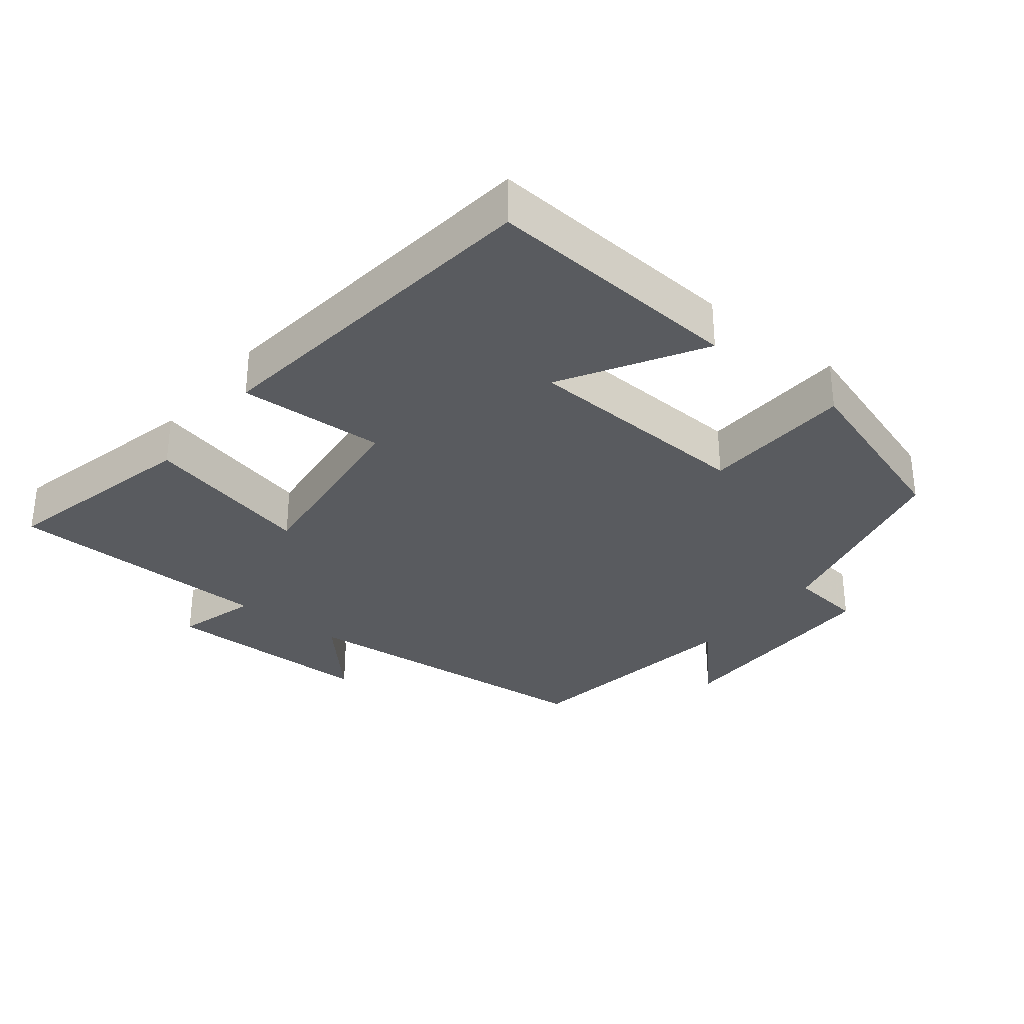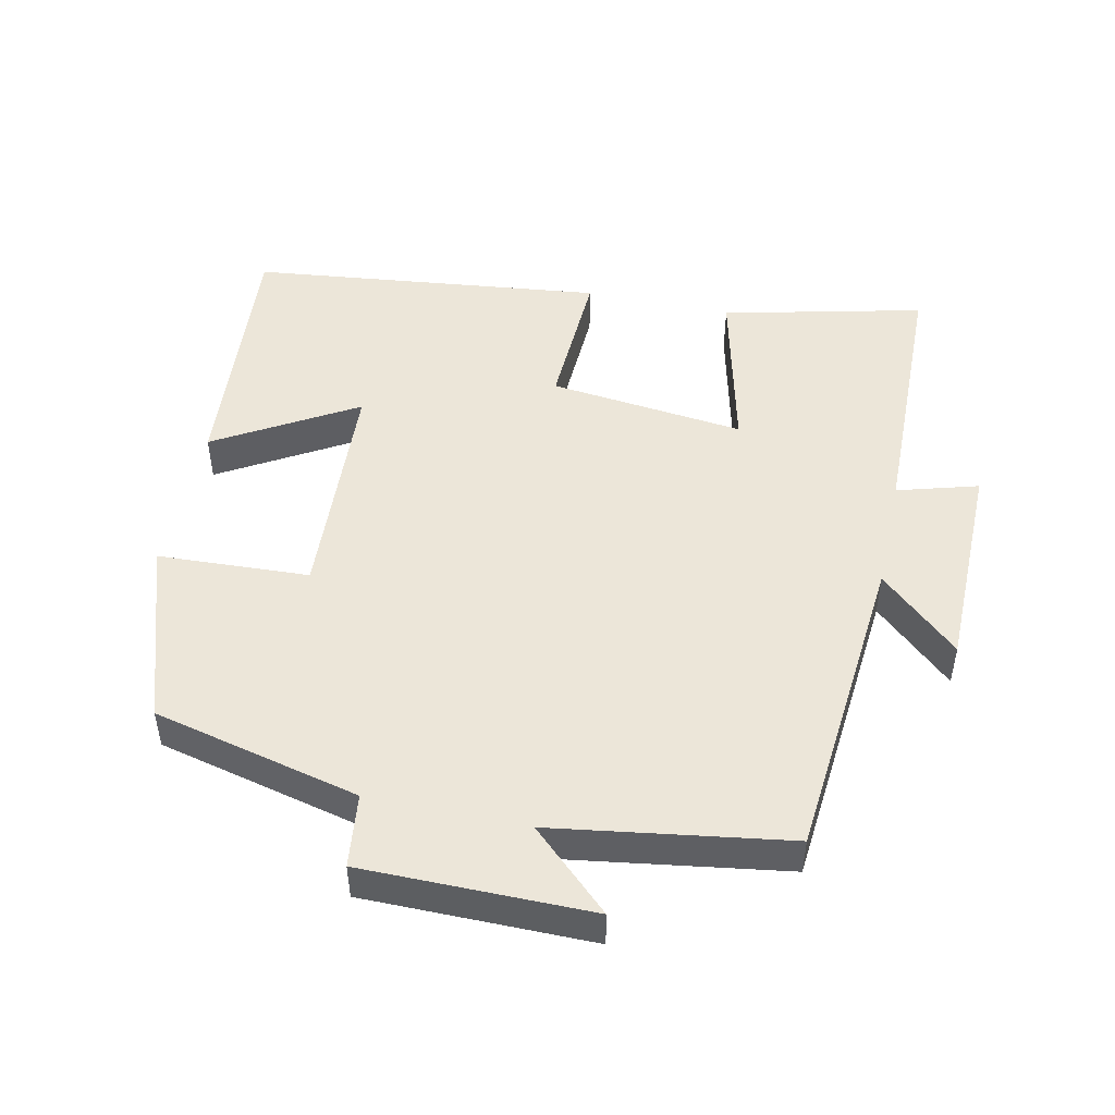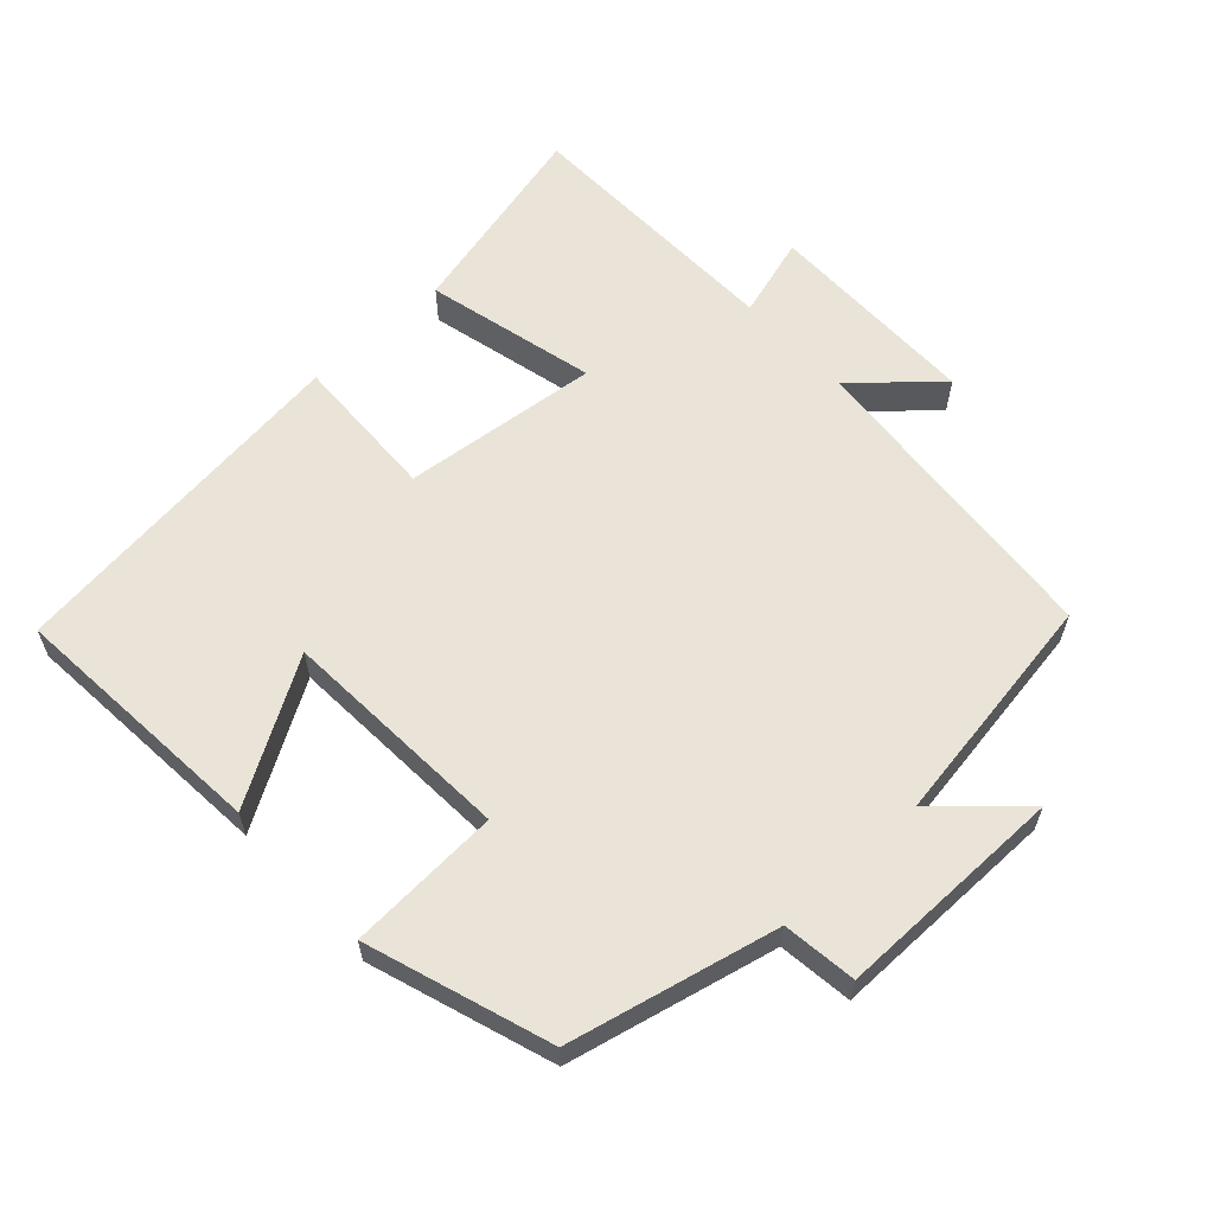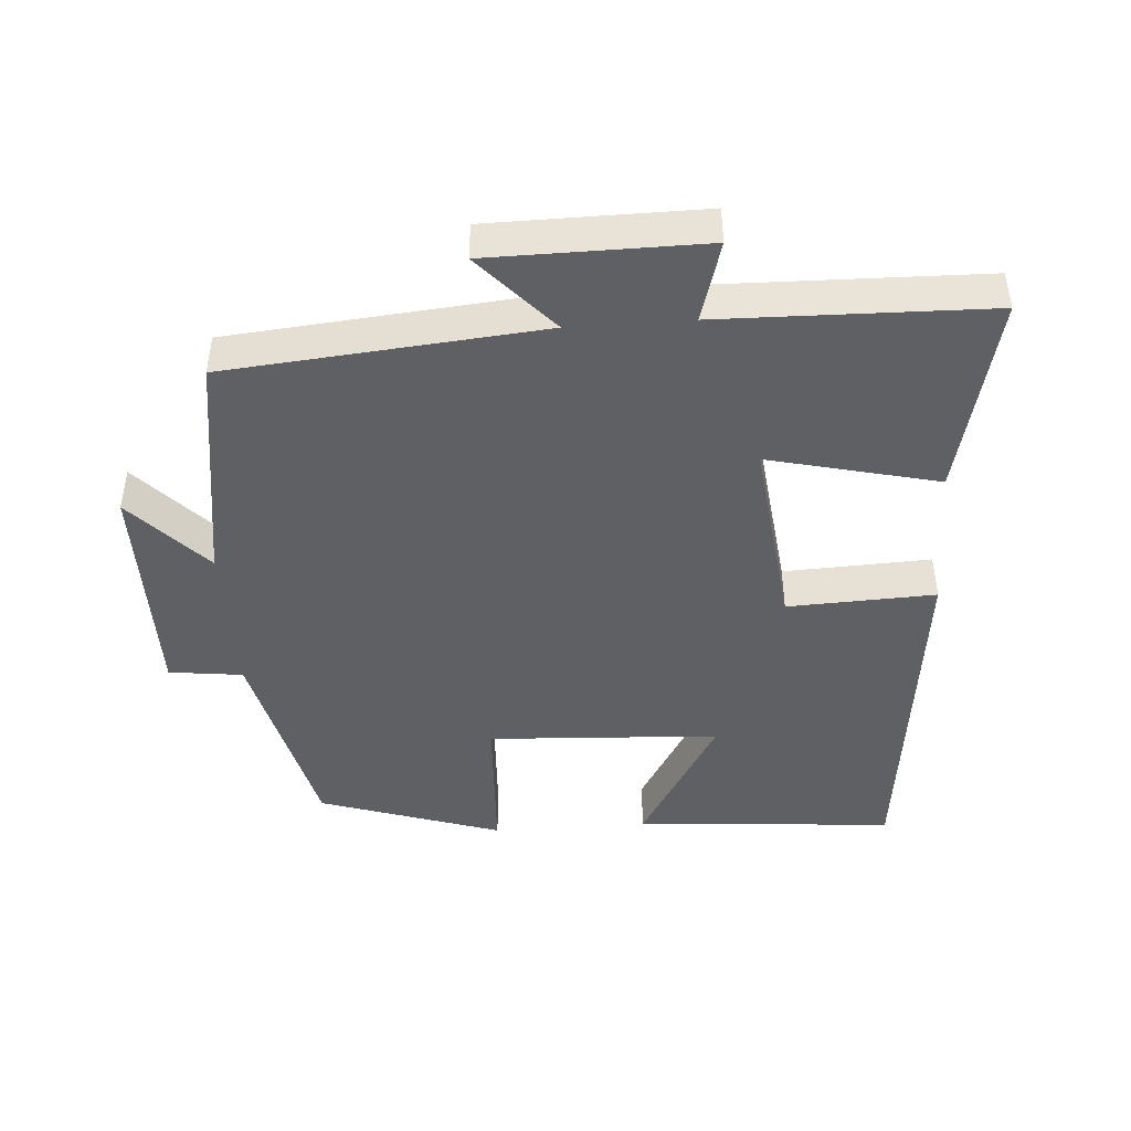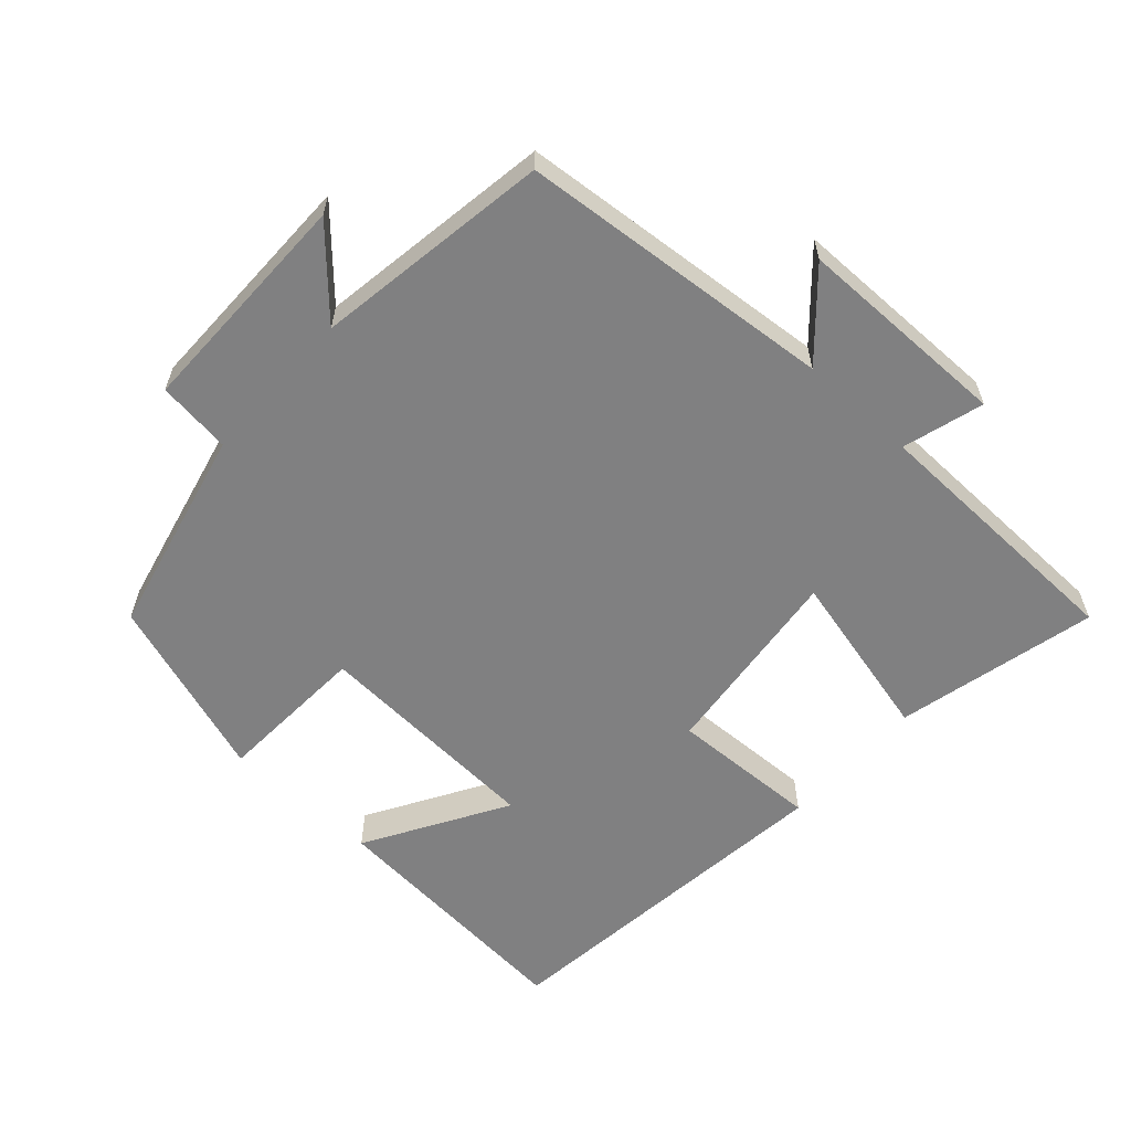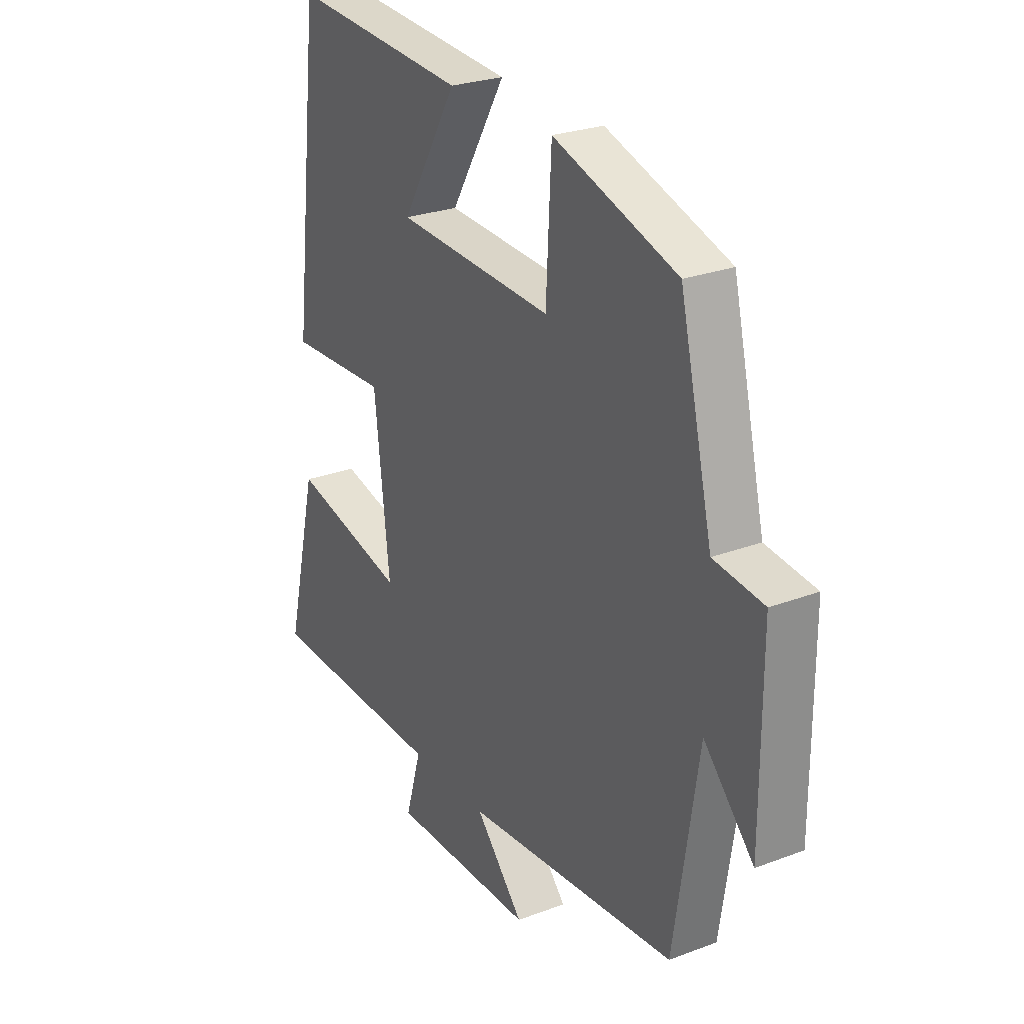
<metadata>
{"format":"obj","ext":"obj","renderer":"f3d","projection":"perspective","resolution":1024,"background":"white","views":[{"elev":-32.0,"azim":-38.3,"up":"+Y"},{"elev":48.8,"azim":102.2,"up":"+Y"},{"elev":60.8,"azim":47.1,"up":"+Y"},{"elev":-44.9,"azim":-175.9,"up":"+Y"},{"elev":-60.1,"azim":137.8,"up":"+Y"},{"elev":26.1,"azim":59.1,"up":"+Z"}]}
</metadata>
<code>
v -0.44 0.07 0.529
v -0.063 0.07 0.5
v -0.182 0.07 0.298
v 0.154 0.07 0.28
v 0.165 0.07 0.5
v 0.429 0.07 0.413
v 0.5 0.07 0.112
v 0.607 0.07 0.099
v 0.607 0.07 -0.233
v 0.5 0.07 -0.118
v 0.448 0.07 -0.459
v -0.008 0.07 -0.5
v 0.096 0.07 -0.615
v -0.214 0.07 -0.617
v -0.18 0.07 -0.5
v -0.569 0.07 -0.491
v -0.5 0.07 -0.2
v -0.254 0.07 -0.259
v -0.286 0.07 0.025
v -0.5 0.07 0.016
v -0.44 0 0.529
v -0.063 0 0.5
v -0.182 0 0.298
v 0.154 0 0.28
v 0.165 0 0.5
v 0.429 0 0.413
v 0.5 0 0.112
v 0.607 0 0.099
v 0.607 0 -0.233
v 0.5 0 -0.118
v 0.448 0 -0.459
v -0.008 0 -0.5
v 0.096 0 -0.615
v -0.214 0 -0.617
v -0.18 0 -0.5
v -0.569 0 -0.491
v -0.5 0 -0.2
v -0.254 0 -0.259
v -0.286 0 0.025
v -0.5 0 0.016
f 19 20 1
f 15 16 17 18
f 15 18 19
f 12 13 14 15
f 10 11 12 15
f 10 15 19
f 7 8 9 10
f 4 5 6 7
f 3 4 7 10
f 1 2 3
f 19 1 3
f 3 10 19
f 21 40 39
f 38 37 36 35
f 39 38 35
f 35 34 33 32
f 35 32 31 30
f 39 35 30
f 30 29 28 27
f 27 26 25 24
f 30 27 24 23
f 23 22 21
f 23 21 39
f 39 30 23
f 1 21 22 2
f 2 22 23 3
f 3 23 24 4
f 4 24 25 5
f 5 25 26 6
f 6 26 27 7
f 7 27 28 8
f 8 28 29 9
f 9 29 30 10
f 10 30 31 11
f 11 31 32 12
f 12 32 33 13
f 13 33 34 14
f 14 34 35 15
f 15 35 36 16
f 16 36 37 17
f 17 37 38 18
f 18 38 39 19
f 19 39 40 20
f 20 40 21 1

</code>
